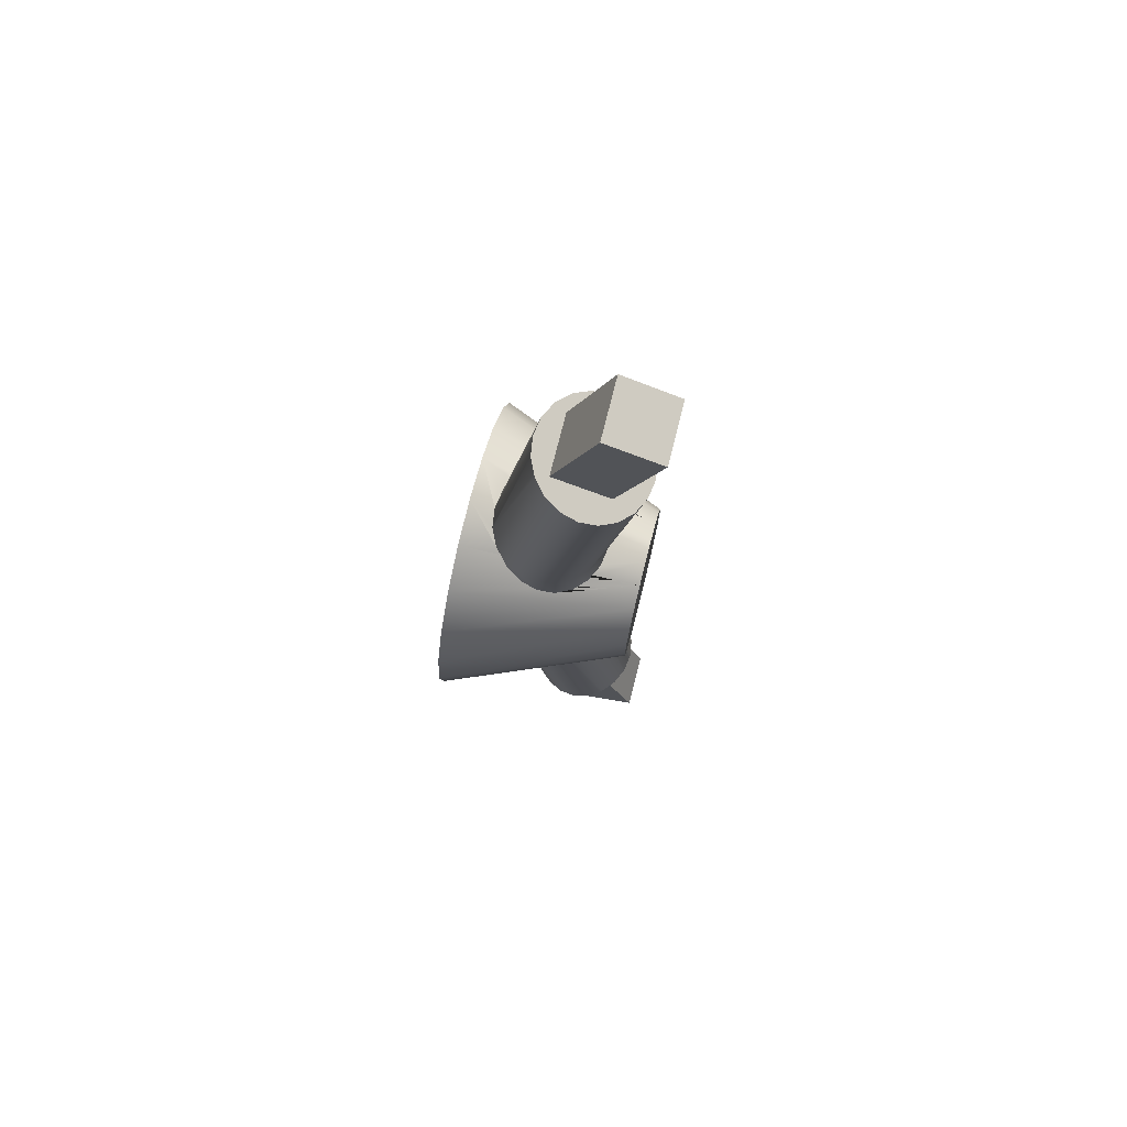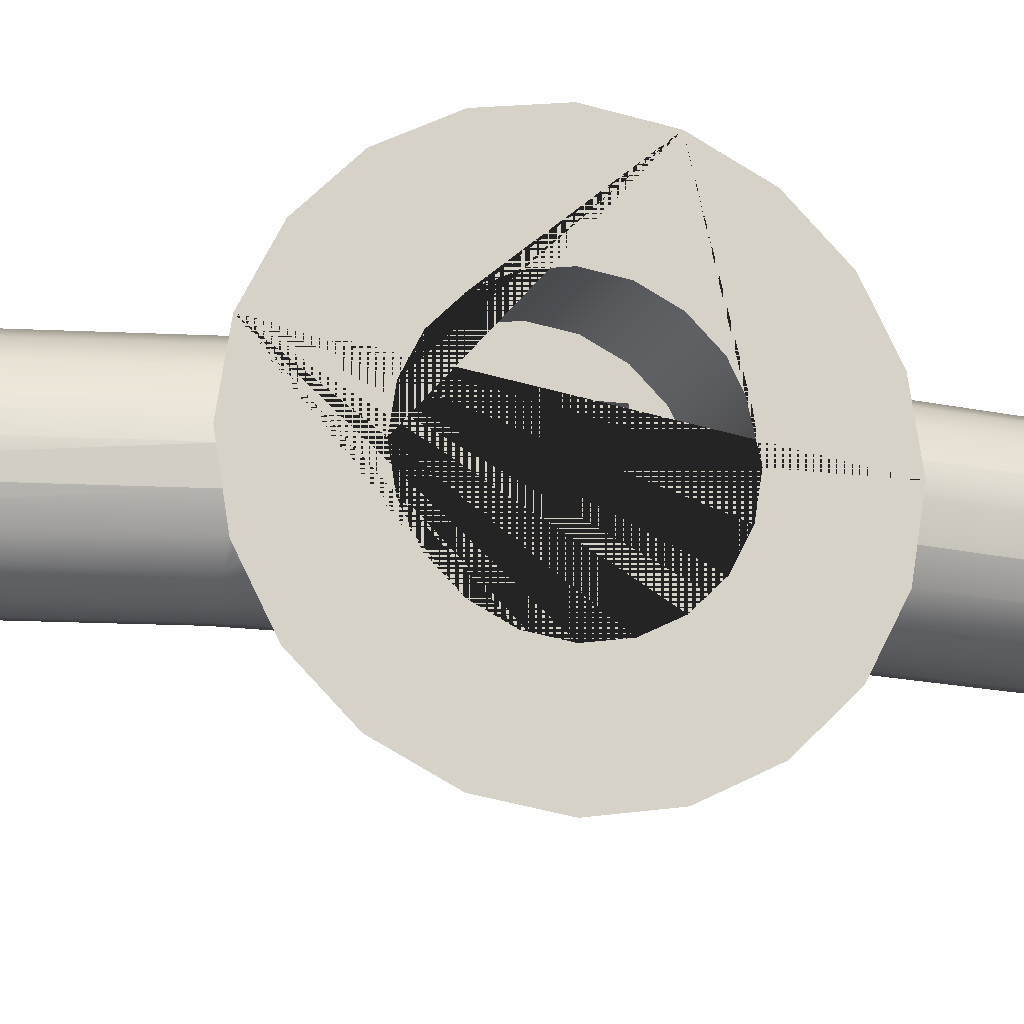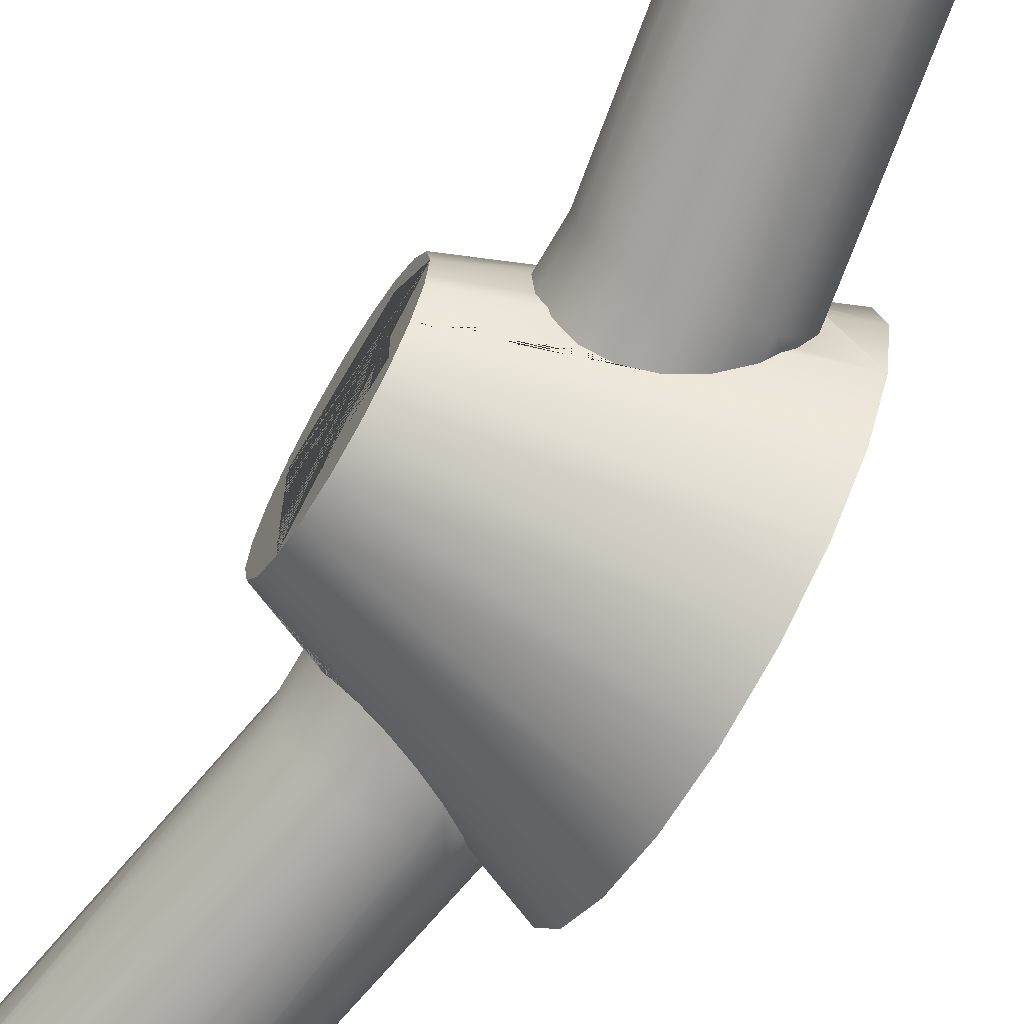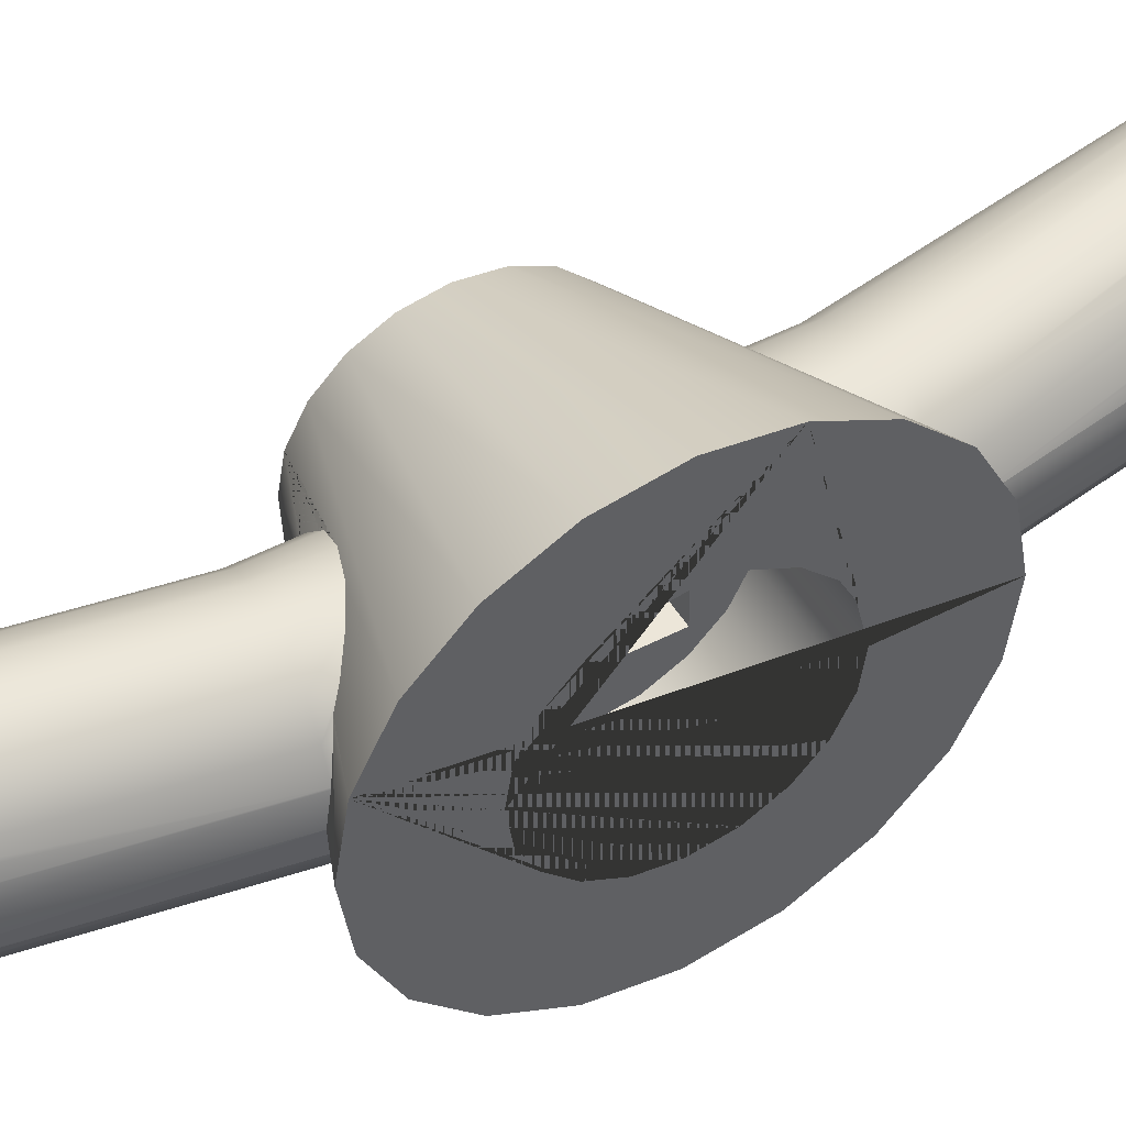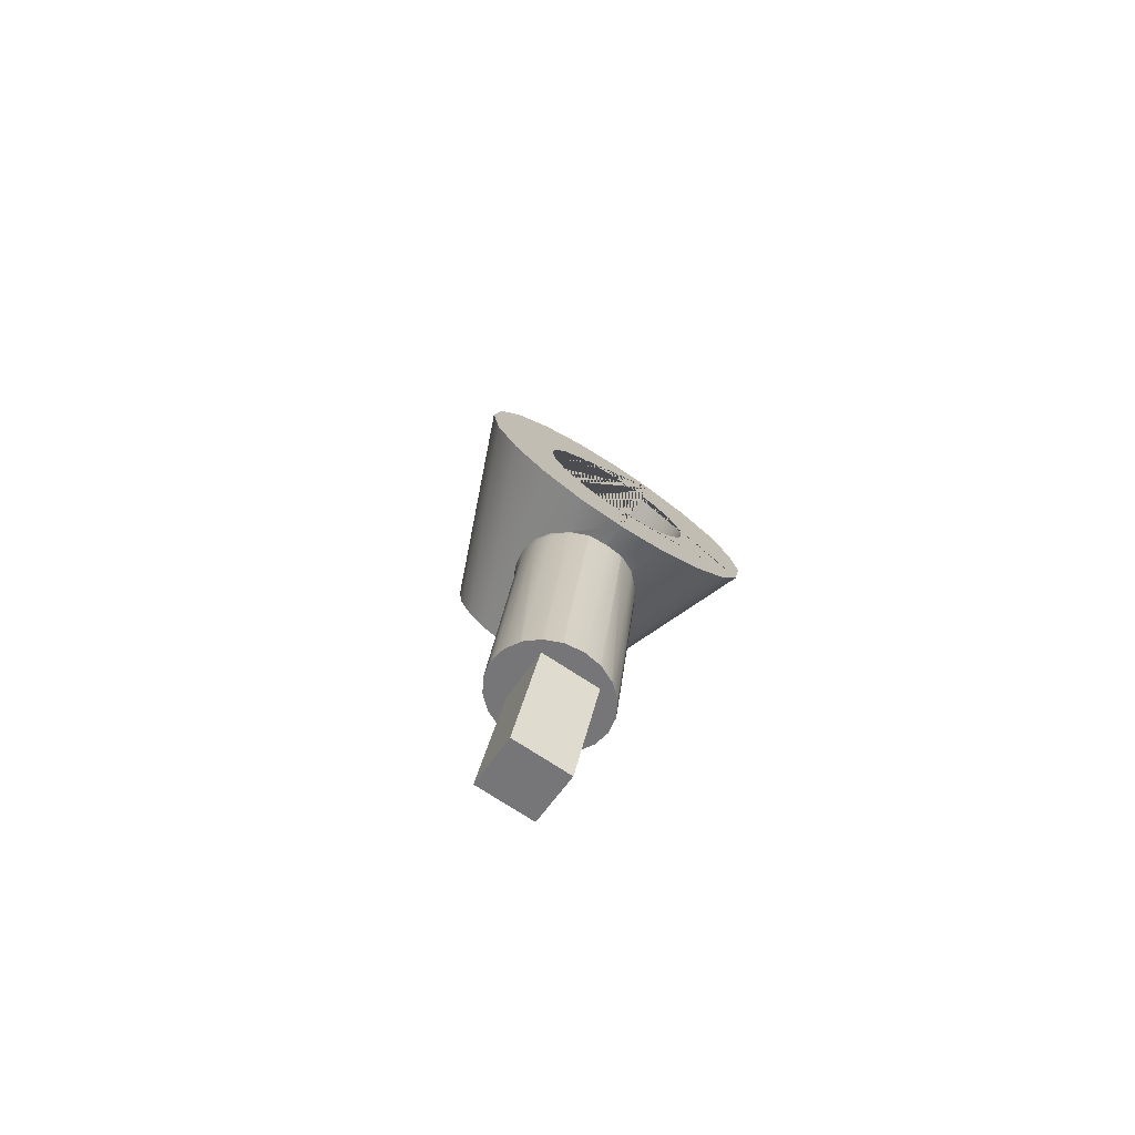
<metadata>
{"format":"obj","ext":"obj","renderer":"f3d","projection":"perspective","resolution":1024,"background":"white","views":[{"elev":74.2,"azim":-165.9,"up":"+Z"},{"elev":-15.4,"azim":73.8,"up":"+Y"},{"elev":-70.8,"azim":-30.2,"up":"+Y"},{"elev":48.8,"azim":60.0,"up":"+Y"},{"elev":-75.7,"azim":57.0,"up":"+Z"}]}
</metadata>
<code>
g default
v 0.7696 -0.2351 -0.8478
v 0.5157 -0.2351 -2.288
v 0.5261 -0.2465 -2.291
v 0.5969 -0.3236 -2.317
v 0.8547 -0.3236 -0.8552
v 0.7696 -0.2351 -0.6089
v 0.8547 -0.3236 -0.6016
v 0.7149 -0.1236 -0.843
v 0.4636 -0.1236 -2.269
v 0.4669 -0.1307 -2.27
v 1.037 0.3145 -2.477
v 0.6166 -0.3345 -2.324
v 0.6992 -0.3804 -2.354
v 0.9619 -0.3804 -0.8646
v 0.4342 -0.1617 -0.4976
v 0.7529 -0.2011 -0.6189
v 0.9619 -0.3804 -0.6202
v 1.081 -0.4 -0.6629
v 1.2 -0.3804 -0.7256
v 1.307 -0.3236 -0.8021
v 1.353 -0.2753 -0.8473
v 1.626 -0.309 -0.9511
v 1.626 -0.5878 -0.809
v 0.4342 -0.3075 -0.4233
v 0.7149 -0.1236 -0.6159
v 0.6961 0 -0.8414
v 0.461 -0.1061 -2.268
v 0.7273 -0.3853 -2.365
v 0.8126 -0.4 -2.396
v 1.081 -0.4 -0.875
v 0.4342 0.309 0.309
v 0.4342 -0.309 0.309
v 0.4342 -0.309 -0.309
v 0.4342 -0.4233 -0.3075
v 0.4342 -0.4976 -0.1617
v 0.4342 -0.5232 0
v 0.4342 -0.4976 0.1617
v 0.4342 -0.4233 0.3075
v 0.4342 -0.3075 0.4233
v 0.4342 -0.1617 0.4976
v 0.4342 -0.1018 0.5071
v 0.4342 0 0.5232
v 0.4342 0.1617 0.4976
v 0.4342 0.3075 0.4233
v 0.4342 0.4233 0.3075
v 0.4342 0.4976 0.1617
v 0.4342 0.5232 0
v 0.4342 0.4976 -0.1617
v 0.4342 0.4233 -0.3075
v 0.4342 0.3075 -0.4233
v 0.4342 0.1617 -0.4976
v 0.4342 0 -0.5232
v 0.4342 0.309 -0.309
v 0.6961 0 -0.628
v 0.6961 0 -0.628
v 1.2 -0.3804 -0.8854
v 1.307 -0.3236 -0.8948
v 1.392 -0.2351 -0.9022
v 1.392 -0.2351 -0.8691
v 1.626 0 -1
v 1.444 -0.1287 -0.9068
v 1.446 -0.1236 -0.9085
v 1.446 -0.1236 -0.9085
v 1.461 0 -0.9339
v 1.461 0 -0.9339
v 1.626 0.309 0.9511
v 1.626 0 1
v 1.626 -0.309 0.9511
v 1.626 -0.5878 0.809
v 1.626 -0.809 0.5878
v 1.626 -0.9511 0.309
v 1.626 -1 0
v 1.626 -0.9511 -0.309
v 1.626 -0.809 -0.5878
v 1.626 -0 -0.5267
v 1.626 -0.1628 -0.5009
v 1.626 -0.3096 -0.4261
v 1.626 -0.4261 -0.3096
v 1.626 -0.5009 -0.1628
v 1.626 -0.5267 0
v 1.626 -0.5009 0.1628
v 1.626 -0.4261 0.3096
v 1.626 -0.3096 0.4261
v 1.626 -0.1628 0.5009
v 1.626 -0 0.5267
v 0.4456 0 -2.262
v 0.8449 -0.3944 -2.407
v 0.9261 -0.3804 -2.437
v 0.6961 0 0.628
v 0.7149 0.1236 0.6159
v 0.7529 0.2011 0.6189
v 0.7696 0.2351 0.6089
v 0.8547 0.3236 0.6016
v 0.9619 0.3804 0.6202
v 1.081 0.4 0.6629
v 1.2 0.3804 0.7256
v 1.307 0.3236 0.8021
v 1.353 0.2753 0.8473
v 1.626 0.5878 0.809
v 1.626 0.809 0.5878
v 1.626 0.9511 0.309
v 1.626 1 0
v 1.626 0.9511 -0.309
v 1.626 0.809 -0.5878
v 1.626 0.5878 -0.809
v 1.626 0.309 -0.9511
v 1.353 0.2753 -0.8473
v 1.307 0.3236 -0.8021
v 1.2 0.3804 -0.7256
v 1.081 0.4 -0.6629
v 0.9619 0.3804 -0.6202
v 0.8547 0.3236 -0.6016
v 0.7696 0.2351 -0.6089
v 0.7529 0.2011 -0.6189
v 0.7149 0.1236 -0.6159
v 1.353 -0.2753 0.8473
v 1.307 -0.3236 0.8021
v 1.2 -0.3804 0.7256
v 1.081 -0.4 0.6629
v 0.9619 -0.3804 0.6202
v 0.8547 -0.3236 0.6016
v 0.7696 -0.2351 0.6089
v 0.7529 -0.2011 0.6189
v 0.7149 -0.1236 0.6159
v 0.7149 0.1236 -0.843
v 1.028 -0.3236 -2.474
v 1.018 -0.3296 -2.47
v 1.101 -0.244 -2.501
v 1.11 -0.2351 -2.504
v 1.446 0.1236 -0.9085
v 1.446 0.1237 -0.9085
v 1.444 0.1287 -0.9068
v 1.392 0.2351 -0.8691
v 1.157 -0.1344 -2.521
v 1.162 -0.1236 -2.523
v 1.164 -0.1102 -2.523
v 1.18 0 -2.529
v 1.164 0.1102 -2.523
v 1.162 0.1236 -2.523
v 1.626 0.1628 0.5009
v 1.626 0.3096 0.4261
v 1.626 0.4261 0.3096
v 1.626 0.5009 0.1628
v 1.626 0.5267 0
v 1.626 0.5009 -0.1628
v 1.626 0.4261 -0.3096
v 1.626 0.3096 -0.4261
v 1.626 0.1628 -0.5009
v 1.392 0.2351 0.8691
v 1.444 0.1288 0.9068
v 1.446 0.1236 0.9085
v 1.461 0 0.9339
v 1.461 0 0.9339
v 1.461 -0.001702 0.9336
v 1.446 -0.1236 0.9085
v 1.446 -0.1236 0.9085
v 1.444 -0.1288 0.9068
v 1.392 -0.2351 0.8691
v 1.12 -0 -0.5267
v 1.12 -0.1628 -0.5009
v 1.12 -0.3096 -0.4261
v 1.12 -0.4261 -0.3096
v 1.12 -0.5009 -0.1628
v 1.12 -0.5267 0
v 1.12 -0.5009 0.1628
v 1.12 -0.4261 0.3096
v 1.12 -0.3096 0.4261
v 1.12 -0.1628 0.5009
v 1.12 -0 0.5267
v 0.4482 0.01759 -2.263
v 0.956 -0.3638 -2.448
v 0.7149 0.1236 0.843
v 0.6961 0 0.628
v 0.6961 0 0.8414
v 0.7696 0.2351 0.8478
v 0.8547 0.3236 0.8552
v 0.9619 0.3804 0.8646
v 1.081 0.4 0.875
v 1.2 0.3804 0.8854
v 1.307 0.3236 0.8948
v 1.392 0.2351 0.9022
v 1.392 0.2351 -0.9022
v 1.307 0.3236 -0.8948
v 1.2 0.3804 -0.8854
v 1.081 0.4 -0.875
v 0.9619 0.3804 -0.8646
v 0.8547 0.3236 -0.8552
v 0.7696 0.2351 -0.8478
v 1.307 -0.3236 0.8948
v 1.392 -0.2351 0.9022
v 1.2 -0.3804 0.8854
v 1.081 -0.4 0.875
v 0.9619 -0.3804 0.8646
v 0.8547 -0.3236 0.8552
v 0.7696 -0.2351 0.8478
v 0.7149 -0.1236 0.843
v 1.05 -0.3002 -2.482
v 1.12 -0.2127 -2.508
v 1.12 0.2127 -2.508
v 1.11 0.2351 -2.504
v 1.05 0.3002 -2.482
v 1.12 0.1628 0.5009
v 1.12 0.3096 0.4261
v 1.12 0.4261 0.3096
v 1.12 0.5009 0.1628
v 1.12 0.5267 0
v 1.12 0.5009 -0.1628
v 1.12 0.4261 -0.3096
v 1.12 0.3096 -0.4261
v 1.12 0.1628 -0.5009
v 1.12 0.2127 2.508
v 1.18 0 2.529
v 1.162 0.1236 2.523
v 1.164 0.1102 2.523
v 1.164 -0.1102 2.523
v 1.162 -0.1236 2.523
v 1.11 -0.2351 2.504
v 1.12 -0.1004 -0.309
v 1.12 -0 -0.309
v 1.12 -0.2245 -0.309
v 1.12 -0.309 -0.309
v 1.12 -0.309 -0.2245
v 1.12 -0.309 -0.1004
v 1.12 -0.309 0
v 1.12 -0.309 0.1004
v 1.12 -0.309 0.2245
v 1.12 -0.309 0.309
v 1.12 -0.2245 0.309
v 1.12 -0.1004 0.309
v 1.12 -0 0.309
v 0.4636 0.1236 2.269
v 0.4456 0 2.262
v 0.5157 0.2351 2.288
v 0.4669 0.1307 2.27
v 0.5969 0.3236 2.317
v 0.5261 0.2465 2.291
v 0.6992 0.3804 2.354
v 0.6166 0.3345 2.324
v 0.8126 0.4 2.396
v 0.7273 0.3853 2.365
v 0.9261 0.3804 2.437
v 0.8449 0.3944 2.407
v 1.028 0.3236 2.474
v 0.956 0.3638 2.448
v 1.11 0.2351 2.504
v 1.05 0.3002 2.482
v 1.028 0.3236 -2.474
v 0.9261 0.3804 -2.437
v 0.9372 0.3743 -2.441
v 0.8449 0.3944 -2.407
v 0.8126 0.4 -2.396
v 0.7273 0.3853 -2.365
v 0.6992 0.3804 -2.354
v 0.6166 0.3345 -2.324
v 0.5969 0.3236 -2.317
v 0.5261 0.2465 -2.291
v 0.5157 0.2351 -2.288
v 0.4709 0.1392 -2.271
v 0.4669 0.1307 -2.27
v 0.4636 0.1236 -2.269
v 1.05 -0.3002 2.482
v 0.9261 -0.3804 2.437
v 1.028 -0.3236 2.474
v 0.956 -0.3638 2.448
v 0.8126 -0.4 2.396
v 0.8449 -0.3944 2.407
v 0.6992 -0.3804 2.354
v 0.7273 -0.3853 2.365
v 0.6166 -0.3345 2.324
v 0.5969 -0.3236 2.317
v 0.5261 -0.2465 2.291
v 0.5157 -0.2351 2.288
v 0.4669 -0.1307 2.27
v 0.4636 -0.1236 2.269
v 1.115 0.2242 -2.506
v 1.12 0.1004 0.309
v 1.12 0.2245 0.309
v 1.12 0.309 0.309
v 1.12 0.309 0.2245
v 1.12 0.309 0.1004
v 1.12 0.309 0
v 1.12 0.309 -0.1004
v 1.12 0.309 -0.2245
v 1.12 0.309 -0.309
v 1.12 0.2245 -0.309
v 1.12 0.1004 -0.309
v 1.12 -0.2127 2.508
v 0.956 0.3638 -2.448
v 0.7498 0.2 3.254
v 0.3739 0.2 3.117
v 0.3739 -0.2 3.117
v 0.7498 -0.2 3.254
v 1.092 0.2 2.314
v 1.092 -0.2 2.314
v 0.7159 0.2 2.177
v 0.7159 -0.2 2.177
v 0.7498 -0.2 -3.254
v 0.3739 -0.2 -3.117
v 0.3739 0.2 -3.117
v 0.7498 0.2 -3.254
v 1.092 -0.2 -2.314
v 1.092 0.2 -2.314
v 0.7159 -0.2 -2.177
v 0.7159 0.2 -2.177
g polySurface809
f 1 2 3 4 5
f 6 1 5 7
f 8 9 10 2 1
f 5 4 12 13 14
f 15 16 6 7 17 18 19 20 21 22 23 24
f 25 8 1 6 16
f 7 5 14 17
f 9 8 26 27
f 14 13 28 29 30
f 31 32 33 34 35 36 37 38 39 40 41
f 42 43 44 45 46 47 48 49 50 51 52 15 24 34 33 53 31 41
f 52 54 55 25 16 15
f 17 14 30 18
f 18 30 56 19
f 19 56 57 20
f 20 57 58 59 21
f 60 22 21 59 61 62 63 64 65
f 66 67 68 69 70 71 72 73 74 23 22 60 75 76 77 78 79 80 81 82 83 84 85
f 24 23 74 34
f 55 26 8 25
f 27 26 86
f 30 29 87 88 56
f 89 42 41 124 173
f 42 89 90 91 43
f 43 91 92 93 94 95 96 97 98 66 99 44
f 44 99 100 45
f 45 100 101 46
f 46 101 102 47
f 47 102 103 48
f 48 103 104 49
f 49 104 105 50
f 50 105 106 107 108 109 110 111 112 113 114 51
f 51 114 115 54 52
f 34 74 73 35
f 35 73 72 36
f 36 72 71 37
f 37 71 70 38
f 38 70 69 39
f 39 69 68 116 117 118 119 120 121 122 123 40
f 40 123 124 41
f 115 125 26 55 54
f 126 57 56 127
f 58 57 128 129
f 59 58 61
f 106 60 65 130 131 132 133 107
f 134 62 61 58
f 63 62 134 135
f 63 135 136 137 64
f 130 65 64 137 138 139
f 103 102 101 100 99 66 85 140 141 142 143 144 145 146 147 148 75 60 106 105 104
f 67 66 98 149 150 151 152
f 68 67 152 153 154 155 156 157 158 116
f 76 75 159 160
f 77 76 160 161
f 78 77 161 162
f 79 78 162 163
f 80 79 163 164
f 81 80 164 165
f 82 81 165 166
f 83 82 166 167
f 84 83 167 168
f 85 84 168 169
f 170 86 26 125
f 127 56 88 171
f 172 90 89 173 174
f 175 92 91 90 172
f 176 93 92 175
f 177 94 93 176
f 178 95 94 177
f 179 96 95 178
f 180 97 96 179
f 181 149 98 97 180
f 133 182 183 108 107
f 108 183 184 109
f 109 184 185 110
f 110 185 186 111
f 111 186 187 112
f 112 187 188 113
f 113 188 125 115 114
f 189 117 116 158 190
f 191 118 117 189
f 192 119 118 191
f 193 120 119 192
f 194 121 120 193
f 195 122 121 194
f 196 124 123 122 195
f 128 57 126 197
f 134 58 129 198
f 131 130 139 199 275
f 132 131 275 200 182
f 132 182 133
f 140 85 169 202
f 141 140 202 203
f 142 141 203 204
f 143 142 204 205
f 144 143 205 206
f 145 144 206 207
f 146 145 207 208
f 147 146 208 209
f 148 147 209 210
f 75 148 210 159
f 149 181 150
f 212 153 152 151 213 214
f 215 154 153 212
f 154 215 155
f 216 156 155 215
f 190 158 157
f 218 160 159 219
f 220 161 160 218
f 161 220 221 222 162
f 223 163 162 222
f 224 164 163 223
f 225 165 164 224
f 226 166 165 225
f 166 226 227 228 167
f 229 168 167 228
f 230 169 168 229
f 231 172 174 232
f 174 173 124 196
f 233 175 172 231 234
f 235 176 175 233 236
f 237 177 176 235 238
f 239 178 177 237 240
f 241 179 178 239 242
f 243 180 179 241 244
f 245 181 180 243 246
f 183 182 11 247
f 248 184 183 249
f 184 248 250 251 185
f 185 251 252 253 186
f 186 253 254 255 187
f 187 255 256 257 188
f 125 188 258 259 260
f 261 263 189 190 217
f 262 191 189 263 264
f 265 192 191 262 266
f 267 193 192 265 268
f 194 193 267 269 270
f 195 194 270 271 272
f 196 195 272 273 274
f 170 125 260
f 276 202 169 230
f 277 203 202 276
f 203 277 278 279 204
f 280 205 204 279
f 281 206 205 280
f 282 207 206 281
f 283 208 207 282
f 208 283 284 285 209
f 286 210 209 285
f 219 159 210 286
f 150 181 245 211 213 151
f 156 216 287 217 190 157
f 232 174 196 274
f 249 183 247 288
f 182 200 201 11
f 250 248 249 288 247 11 201 200 275 199 139 138 137 136 135 134 198 129 128 197 126 127 171 88 87 29 28 13 12 4 3 2 10 9 27 86 170 260 259 258 257 256 255 254 253 252 251
f 258 188 257
f 287 216 215 212 214 213 211 245 246 243 244 241 242 239 240 237 238 235 236 233 234 231 232 274 273 272 271 270 269 267 268 265 266 262 264 263 261 217
f 32 31 278 277 276 230 229 228 227
f 33 32 227 226 225 224 223 222 221
f 31 53 284 283 282 281 280 279 278
f 53 33 221 220 218 219 286 285 284
f 289 290 291 292
f 293 289 292 294
f 293 295 290 289
f 290 295 296 291
f 292 291 296 294
f 294 296 295 293
f 297 298 299 300
f 301 297 300 302
f 301 303 298 297
f 298 303 304 299
f 300 299 304 302
f 302 304 303 301

</code>
